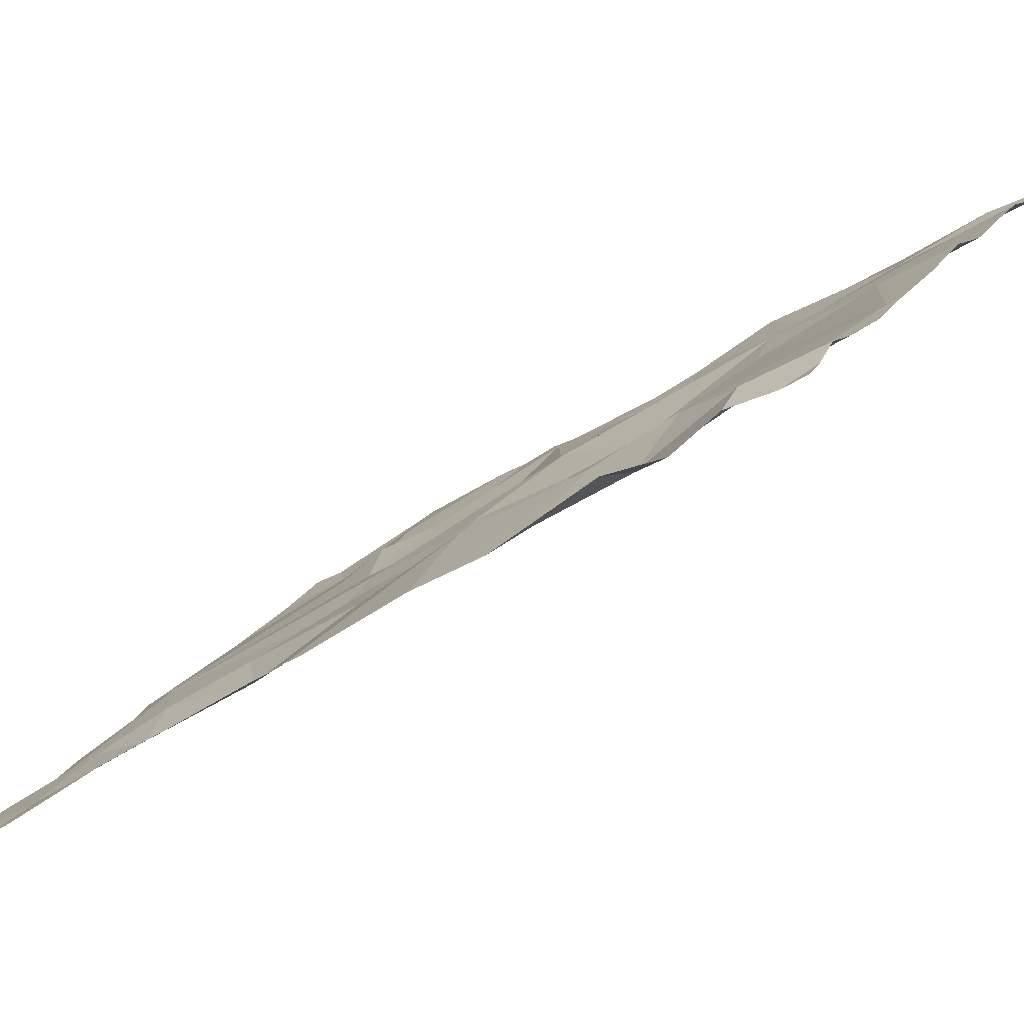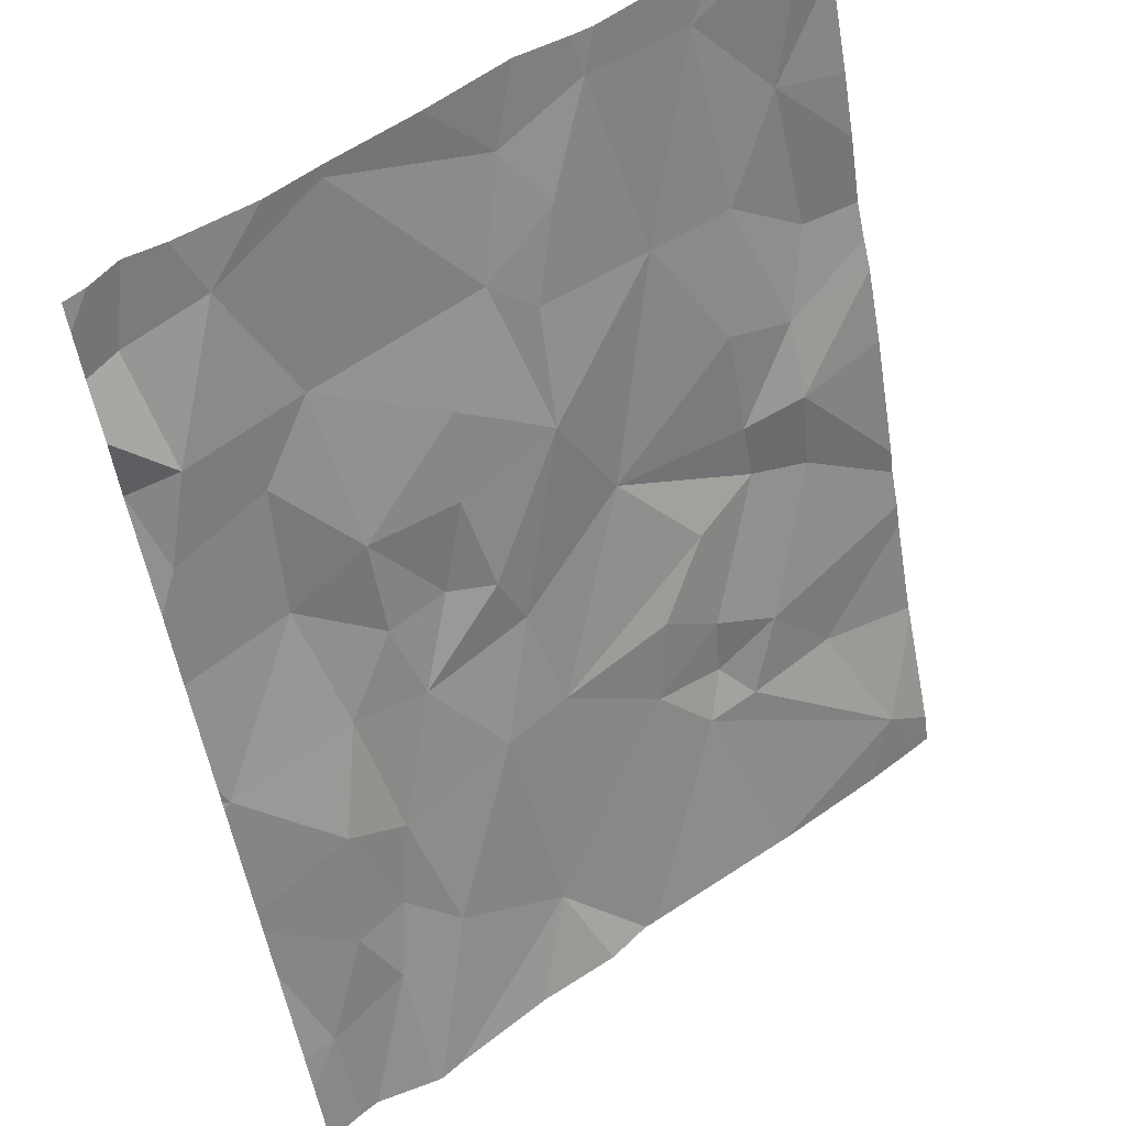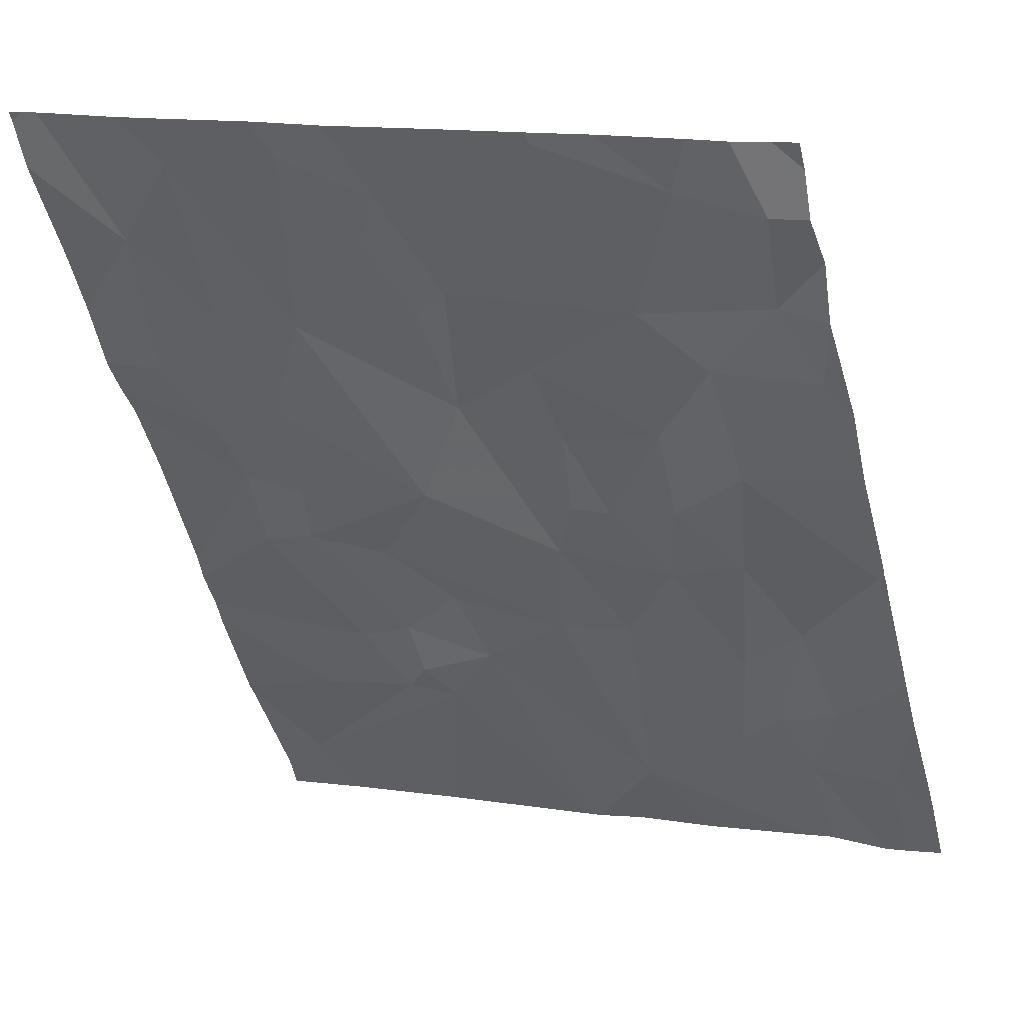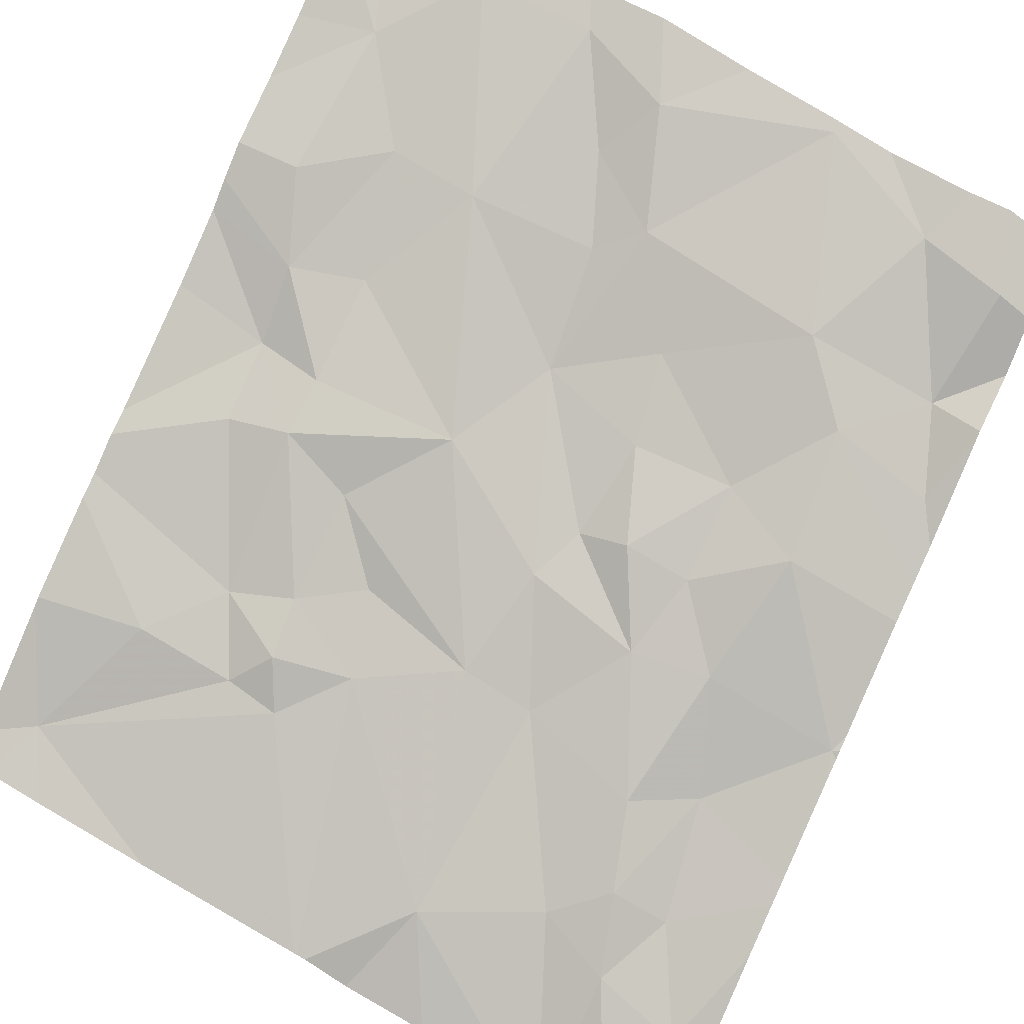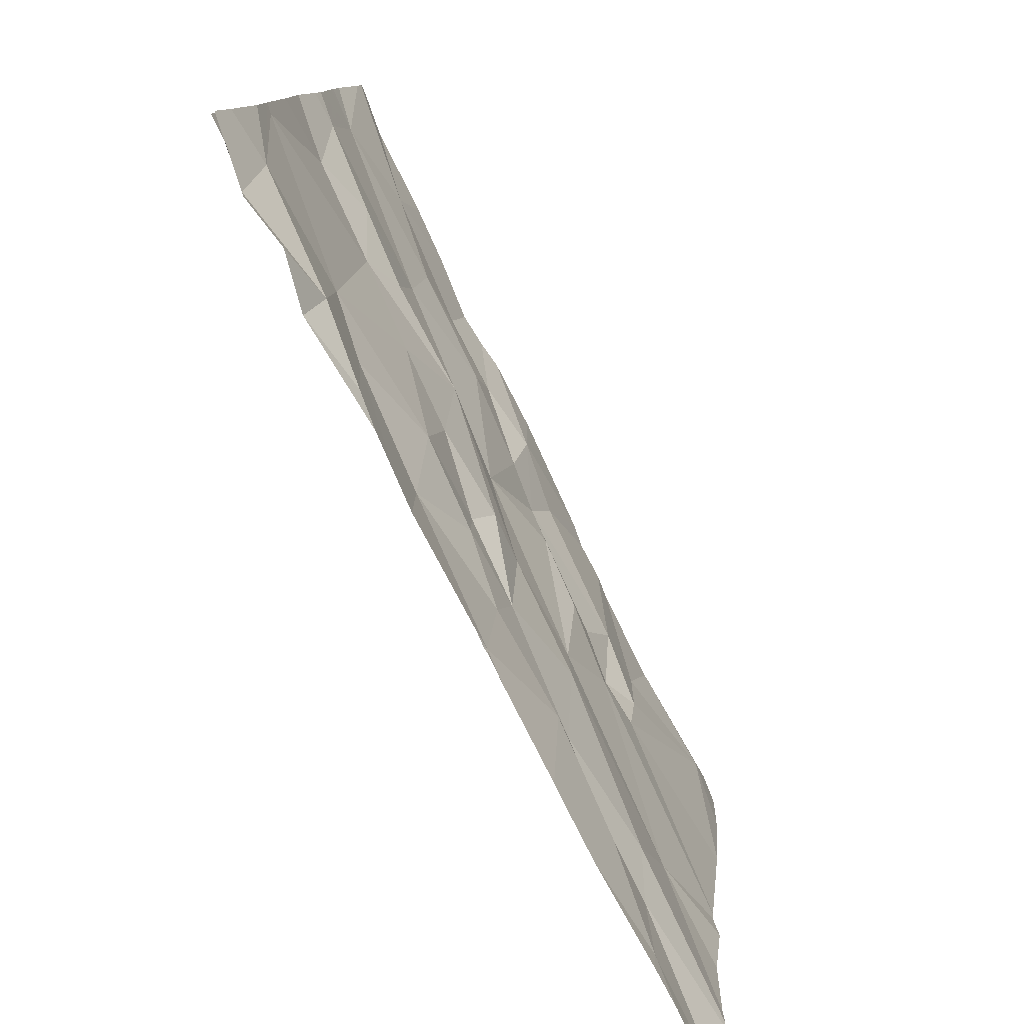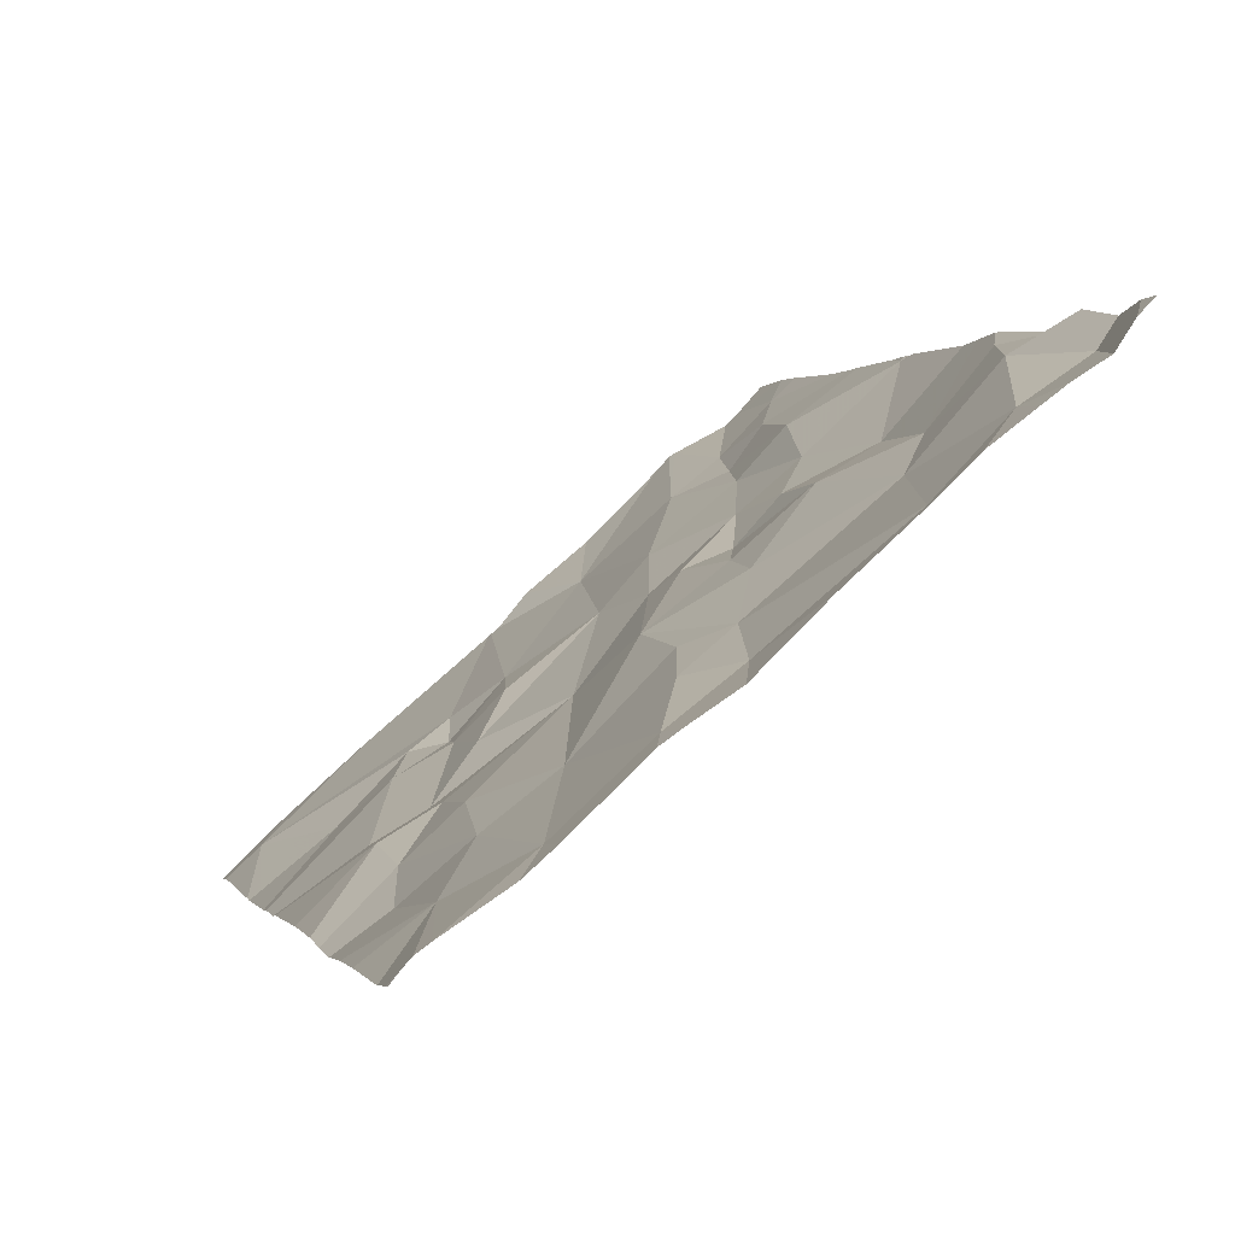
<metadata>
{"format":"obj","ext":"obj","renderer":"f3d","projection":"perspective","resolution":1024,"background":"white","views":[{"elev":5.2,"azim":114.7,"up":"+Z"},{"elev":61.0,"azim":158.6,"up":"+Y"},{"elev":15.9,"azim":29.9,"up":"+Y"},{"elev":59.0,"azim":27.3,"up":"+Z"},{"elev":12.0,"azim":108.6,"up":"+Y"},{"elev":65.2,"azim":-31.8,"up":"+Y"}]}
</metadata>
<code>
v -76.6 313.2 505.8
v -76.57 313.2 505.8
v -76.5 313.2 505.8
v -76.38 313.2 505.8
v -76.19 313.2 505.7
v -76.12 313.2 505.7
v -76.7 313.2 505.8
v -76.72 313.2 505.8
v -76.86 313.2 505.9
v -76.77 313.2 505.9
v -76.46 313.1 505.8
v -75.95 313 505.6
v -75.95 313 505.6
v -76 313.1 505.7
v -76.03 313.2 505.7
v -76.88 313.2 505.9
v -76.26 313.2 505.8
v -76.72 313.2 505.9
v -76.11 313.2 505.7
v -76.73 313 505.7
v -76.79 312.8 505.6
v -75.95 313.1 505.6
v -75.95 312.4 505.2
v -76.51 313.1 505.7
v -76 312.2 505.1
v -76.38 312.2 505.2
v -75.95 312.6 505.4
v -75.95 312.5 505.3
v -76.02 313 505.6
v -76.18 313 505.6
v -76.81 313.1 505.8
v -76.41 313 505.7
v -76.26 313.2 505.7
v -76.58 313.2 505.8
v -76.34 312.9 505.6
v -76.46 312.8 505.6
v -76.32 312.8 505.5
v -76.47 313 505.7
v -76.79 312.7 505.6
v -76.83 312.9 505.7
v -76.7 312.8 505.6
v -76.62 313 505.7
v -76.53 312.7 505.5
v -76.79 312.6 505.5
v -76.71 312.7 505.6
v -75.95 313 505.6
v -76.11 312.9 505.6
v -76.2 312.8 505.5
v -75.98 312.9 505.5
v -76.71 312.6 505.5
v -76.08 313.2 505.7
v -75.98 313.2 505.7
v -76.85 312.2 505.3
v -75.95 313.1 505.6
v -76.06 312.4 505.2
v -76 312.3 505.2
v -76.35 312.7 505.5
v -76.28 312.7 505.5
v -76.66 312.2 505.3
v -76.28 312.2 505.2
v -76.78 312.4 505.4
v -76.66 312.4 505.4
v -76.37 312.6 505.5
v -76.4 312.5 505.4
v -76.62 312.6 505.5
v -76.31 312.5 505.4
v -76.23 312.6 505.4
v -76.2 312.7 505.5
v -76.1 312.8 505.5
v -76.13 312.6 505.4
v -75.96 312.6 505.4
v -76.67 312.2 505.3
v -76.16 312.5 505.3
v -76.09 312.5 505.3
v -76.44 312.2 505.2
v -76.03 312.2 505.1
v -76.11 312.3 505.2
v -76.12 312.2 505.1
v -76.11 312.2 505.1
v -76.81 312.2 505.3
v -76.2 312.3 505.2
v -76.34 312.3 505.2
v -76.13 312.4 505.3
v -75.95 312.6 505.4
v -76.52 312.4 505.4
v -76.59 312.4 505.4
v -76.7 312.5 505.4
v -76.62 312.4 505.4
v -76.55 312.5 505.4
v -76.62 312.5 505.4
v -75.95 313.2 505.7
v -76.89 313.2 505.9
v -76.91 313.2 505.9
v -76.91 313.2 505.9
v -76.91 312.6 505.5
v -76.91 312.7 505.6
v -76.91 313 505.8
v -76.91 313 505.8
v -76.91 312.8 505.7
v -76.91 312.8 505.7
v -76.91 312.9 505.7
v -76.91 312.5 505.5
v -76.91 312.2 505.3
v -76.91 312.3 505.4
v -76.91 312.3 505.4
v -76.91 312.5 505.5
v -76.91 312.5 505.5
v -76.91 313.2 505.9
v -76.91 313.2 505.9
v -75.95 312.7 505.4
v -75.95 312.6 505.3
v -75.95 312.8 505.5
v -75.95 312.9 505.5
v -75.95 312.8 505.4
v -75.95 313 505.6
v -75.95 312.3 505.2
v -75.95 312.2 505.1
v -75.95 313 505.6
v -75.95 312.5 505.3
v -75.95 313.2 505.7
v -76.88 312.2 505.3
v -76.45 312.2 505.2
v -76.46 312.2 505.2
v -76.15 312.2 505.1
v -76.91 312.2 505.3
v -75.99 312.2 505.1
v -75.95 312.2 505.1
f 31 16 93
f 24 11 34
f 21 41 20
f 40 21 20
f 24 32 11
f 19 33 30
f 30 47 29
f 113 49 112
f 29 19 30
f 14 19 29
f 112 47 69
f 31 8 9
f 8 34 1
f 11 33 17
f 32 33 11
f 2 11 3
f 42 24 34
f 32 24 38
f 20 42 8
f 31 20 8
f 35 30 32
f 35 37 48
f 35 32 36
f 36 37 35
f 99 21 100
f 36 32 38
f 39 45 21
f 42 41 43
f 100 40 101
f 41 42 20
f 124 82 60
f 38 24 42
f 38 42 36
f 43 41 45
f 36 42 43
f 44 39 95
f 39 44 50
f 41 21 45
f 34 8 42
f 40 31 97
f 52 14 22
f 22 29 54
f 17 19 5
f 29 46 12
f 48 47 30
f 30 35 48
f 29 49 46
f 49 29 47
f 50 45 39
f 19 14 15
f 30 33 32
f 31 40 20
f 50 65 43
f 50 43 45
f 63 57 36
f 37 57 58
f 123 86 59
f 47 48 69
f 111 71 74
f 104 61 105
f 28 56 23
f 56 55 77
f 61 62 87
f 57 67 58
f 62 61 53
f 63 36 43
f 79 81 78
f 57 37 36
f 63 43 64
f 43 65 64
f 63 66 67
f 66 63 64
f 67 68 58
f 58 68 48
f 37 58 48
f 48 68 69
f 68 70 69
f 67 70 68
f 73 70 67
f 70 71 69
f 74 70 73
f 122 85 86
f 71 70 74
f 49 47 112
f 112 69 114
f 69 71 110
f 77 55 83
f 121 53 103
f 81 73 66
f 81 83 73
f 82 81 66
f 66 64 82
f 81 77 83
f 86 53 72
f 75 85 122
f 122 86 123
f 25 77 76
f 64 85 82
f 55 74 83
f 73 83 74
f 86 62 53
f 85 89 90
f 46 49 113
f 86 85 88
f 111 74 119
f 59 86 72
f 65 89 64
f 87 44 102
f 67 57 63
f 61 87 106
f 50 90 65
f 62 86 88
f 89 65 90
f 90 50 87
f 50 44 87
f 78 82 124
f 74 55 28
f 67 66 73
f 88 85 90
f 88 90 87
f 87 62 88
f 89 85 64
f 1 34 2
f 2 34 11
f 60 82 26
f 15 14 52
f 51 19 15
f 17 33 19
f 5 19 6
f 6 19 51
f 3 11 4
f 4 11 17
f 110 71 27
f 7 8 1
f 9 8 10
f 16 31 9
f 10 8 18
f 18 8 7
f 93 92 109
f 23 56 116
f 93 16 92
f 94 31 93
f 95 39 96
f 76 77 79
f 28 55 56
f 96 39 99
f 97 31 98
f 25 56 77
f 27 71 84
f 98 31 94
f 99 39 21
f 84 71 111
f 100 21 40
f 54 29 12
f 101 40 97
f 102 44 95
f 103 53 104
f 26 82 75
f 91 52 22
f 104 53 61
f 22 14 29
f 105 61 107
f 121 103 125
f 75 82 85
f 106 87 102
f 13 46 115
f 107 61 106
f 78 81 82
f 109 92 108
f 12 46 13
f 114 69 110
f 115 46 118
f 116 56 117
f 79 77 81
f 117 56 25
f 72 53 80
f 118 46 113
f 80 53 121
f 119 74 28
f 120 52 91
f 126 117 25
f 127 117 126

</code>
